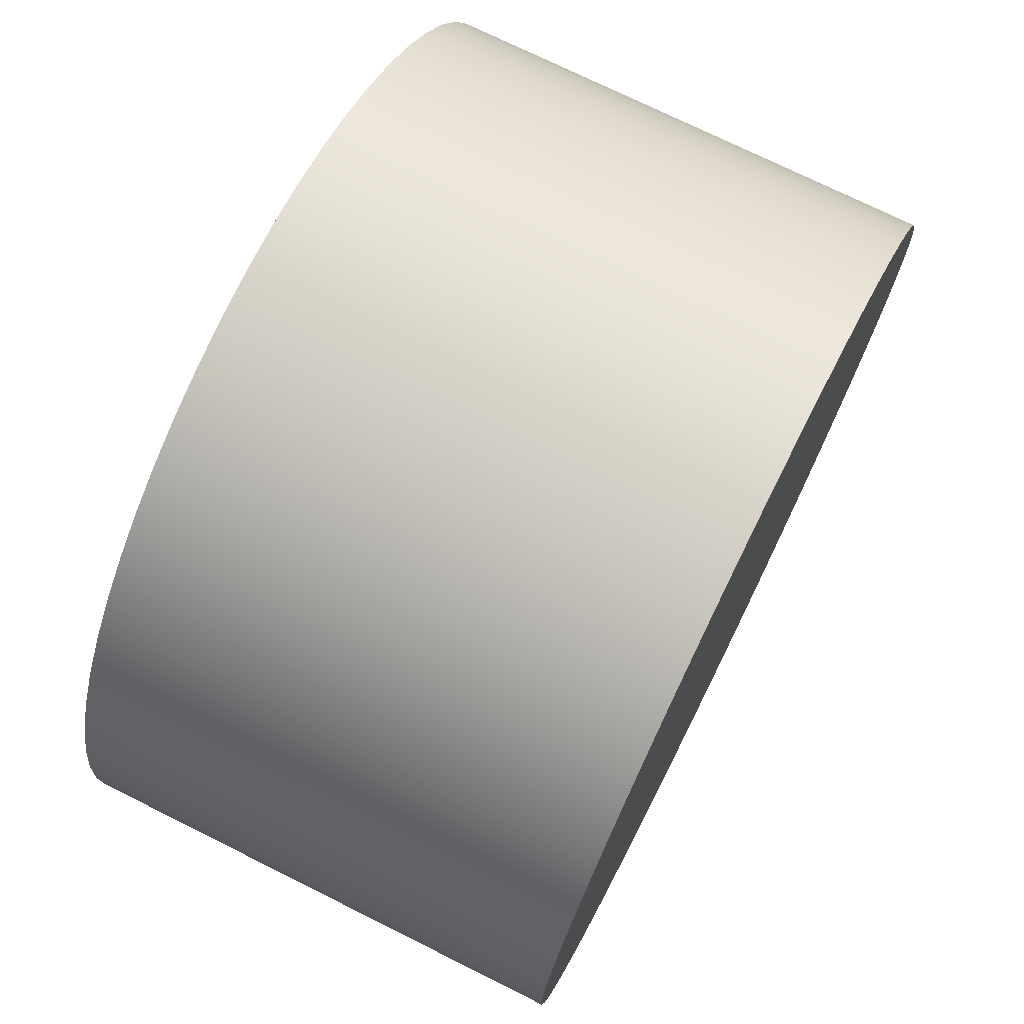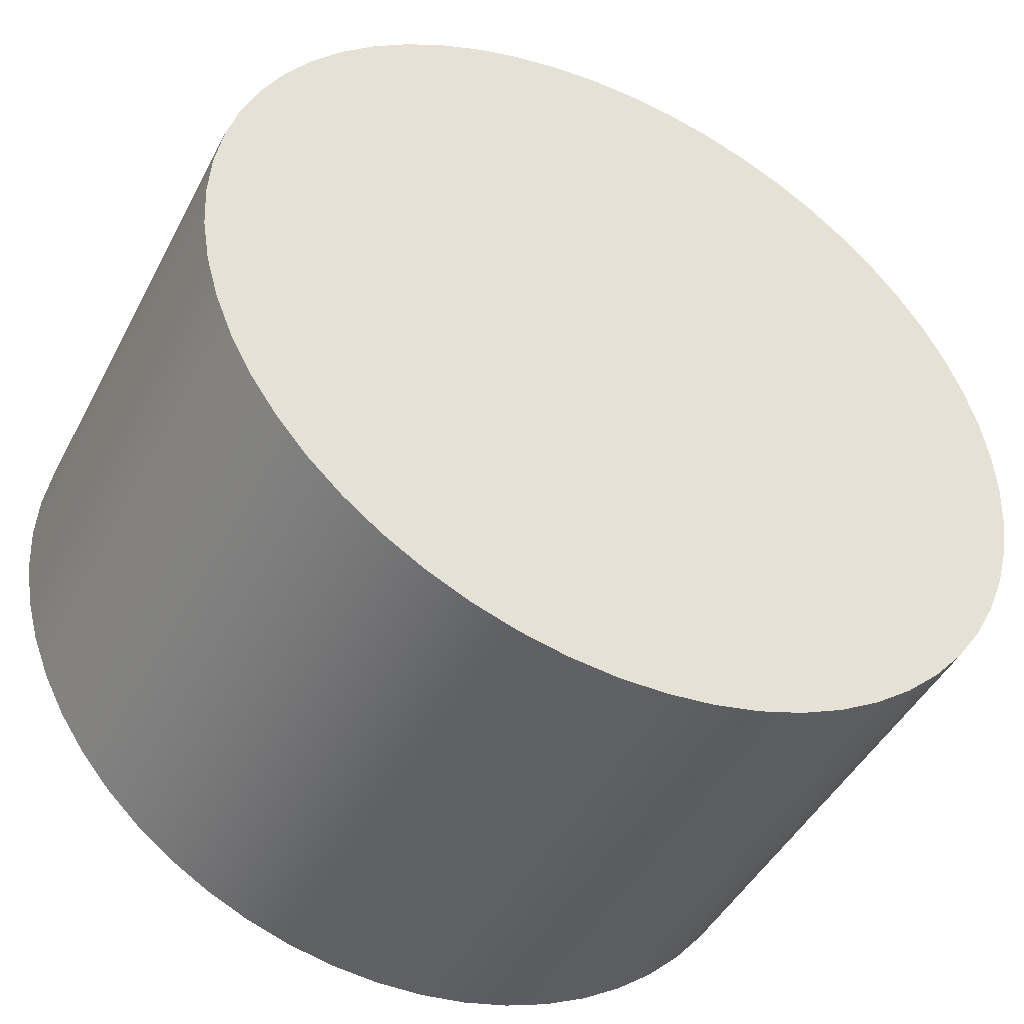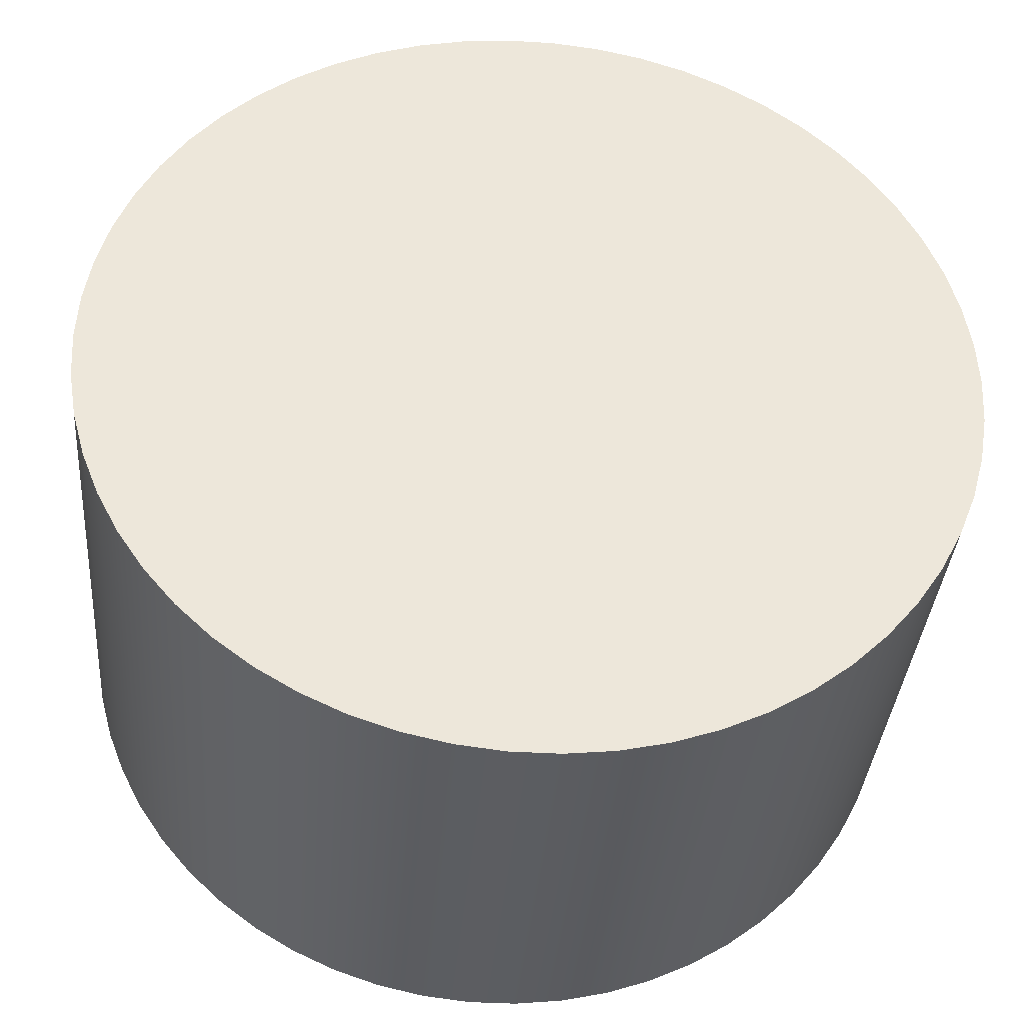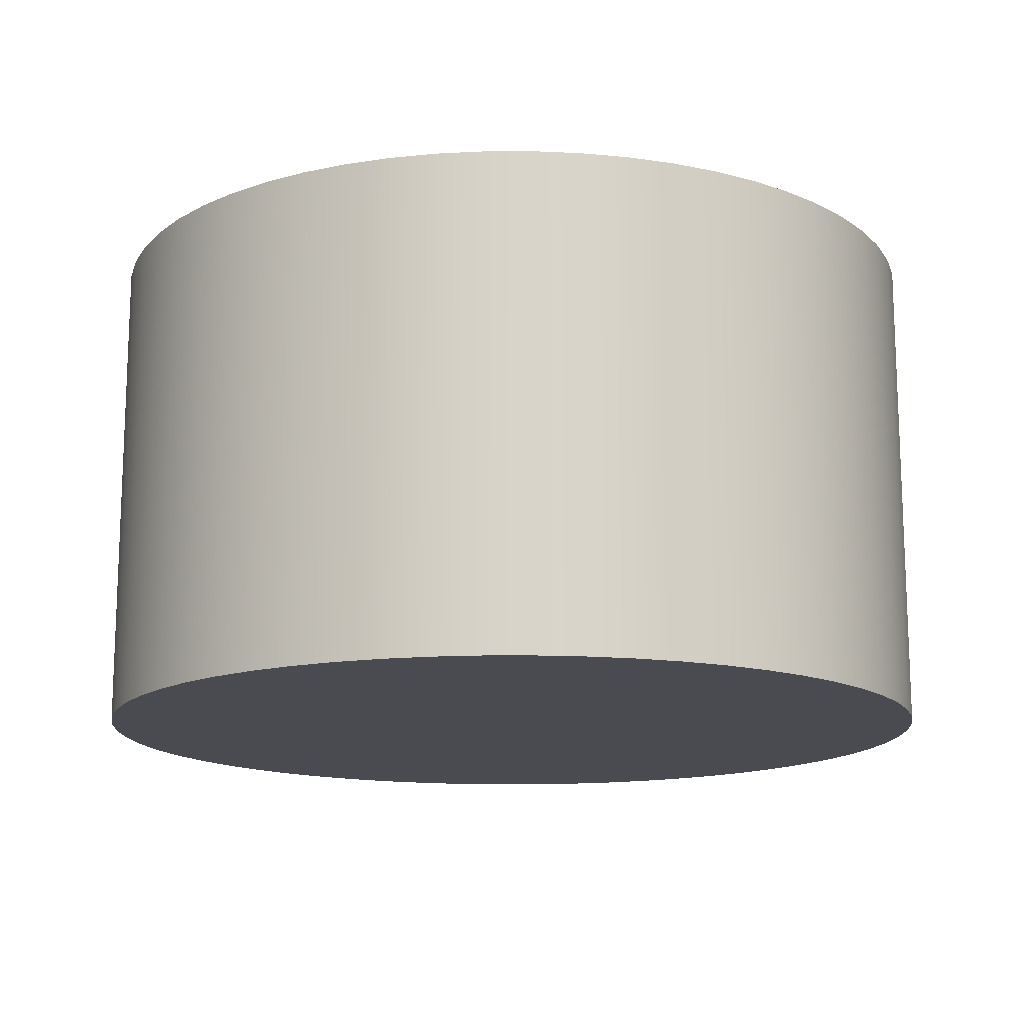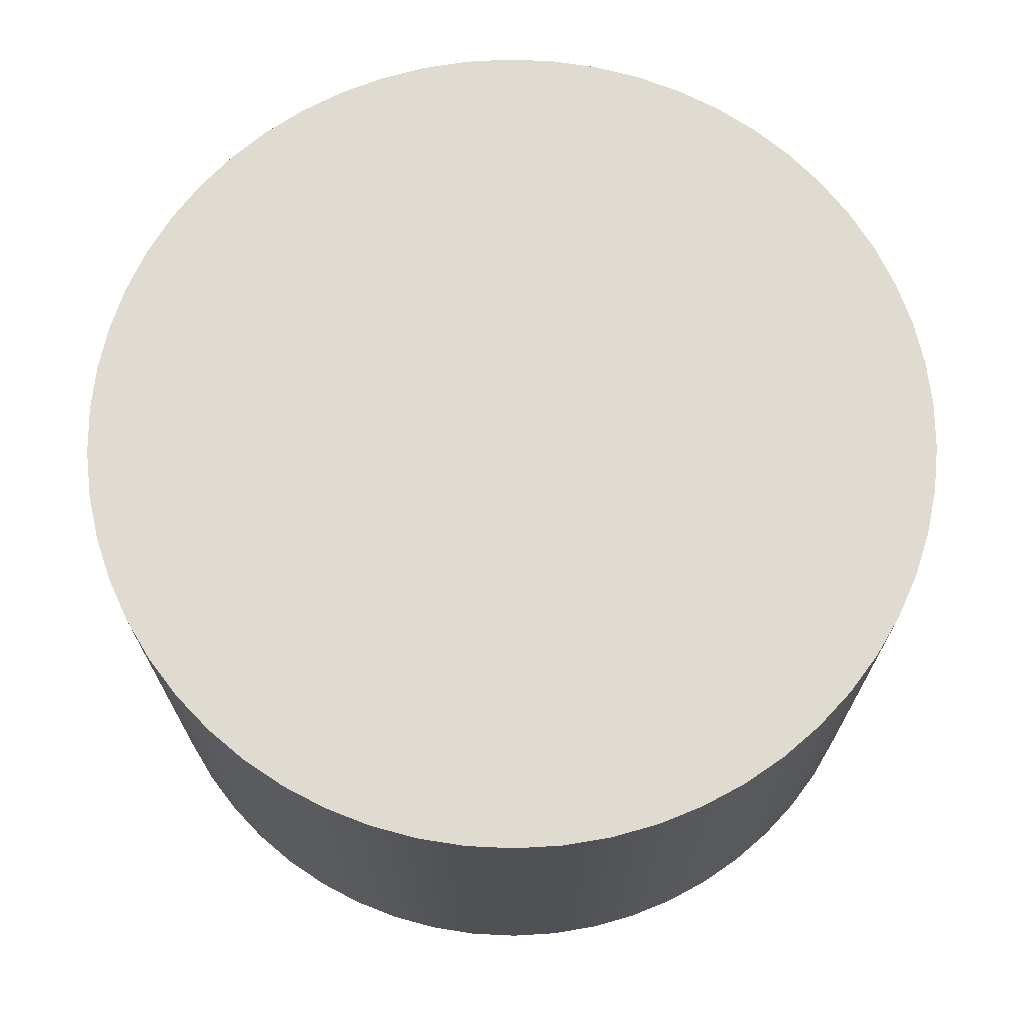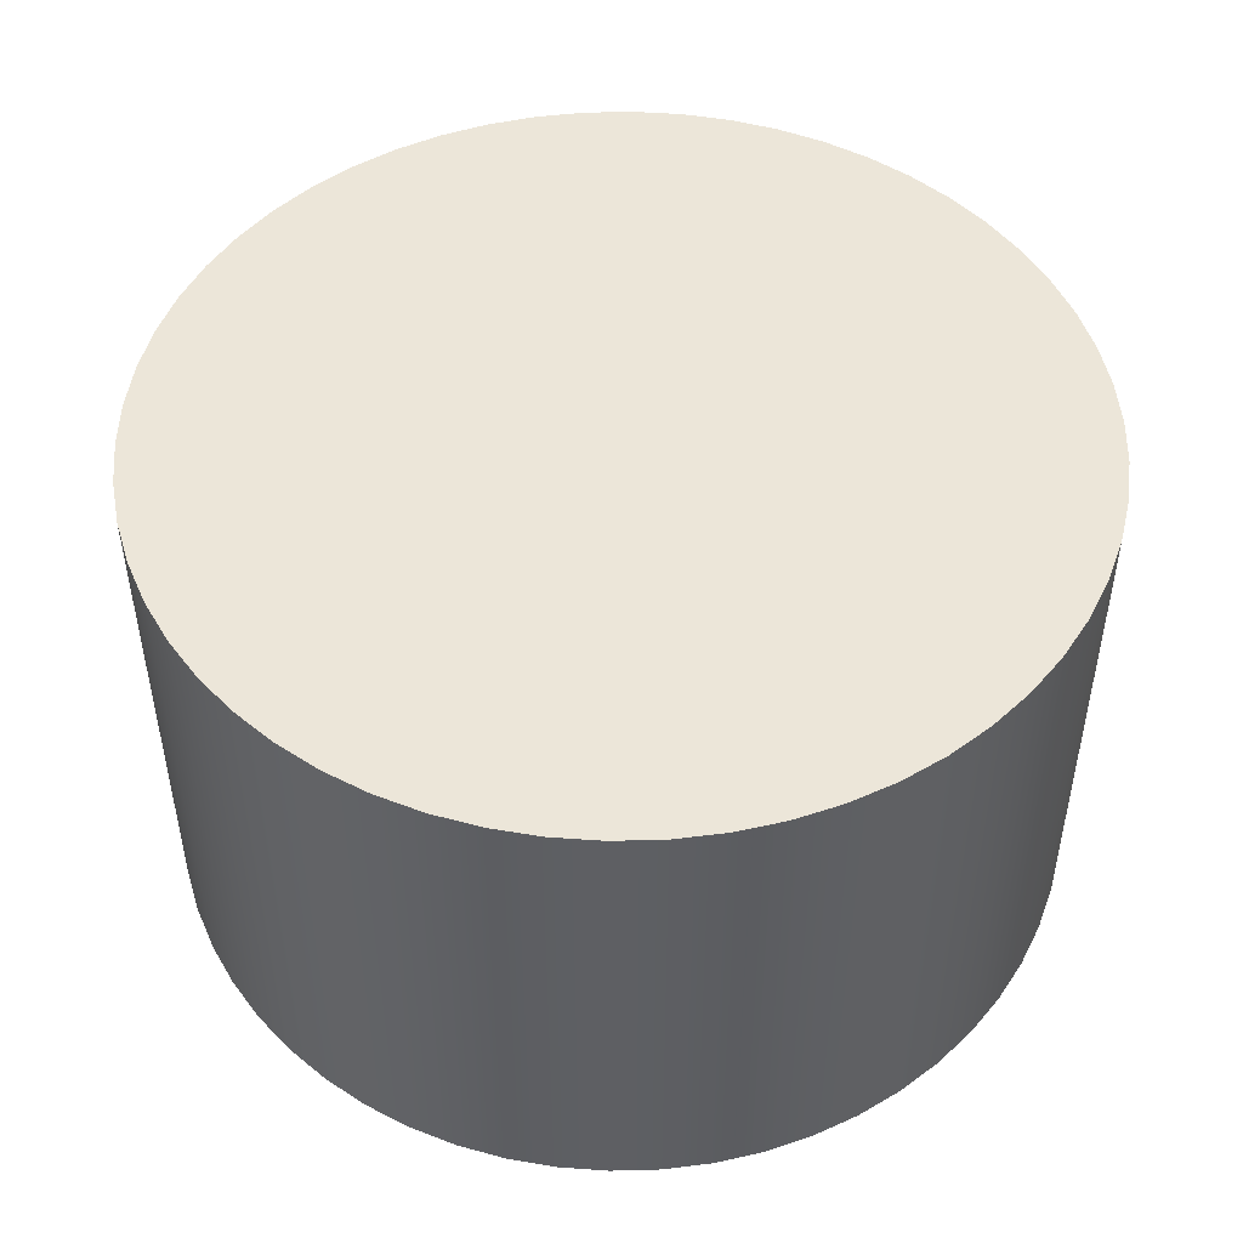
<metadata>
{"format":"obj","ext":"obj","renderer":"f3d","projection":"perspective","resolution":1024,"background":"white","views":[{"elev":73.3,"azim":-63.5,"up":"+Y"},{"elev":-45.3,"azim":-26.2,"up":"+Y"},{"elev":-36.1,"azim":-4.6,"up":"+Y"},{"elev":-14.6,"azim":112.2,"up":"+Z"},{"elev":69.9,"azim":21.4,"up":"+Z"},{"elev":49.2,"azim":-20.3,"up":"+Z"}]}
</metadata>
<code>
v -0.6989 -8.559e-17 0.8
v -0.6948 0.07557 0.8
v -0.6826 0.1502 0.8
v -0.6623 0.2232 0.8
v -0.6343 0.2935 0.8
v -0.5989 0.3603 0.8
v -0.5564 0.423 0.8
v -0.5074 0.4806 0.8
v -0.4525 0.5327 0.8
v -0.3922 0.5785 0.8
v -0.3274 0.6175 0.8
v -0.2587 0.6493 0.8
v -0.187 0.6734 0.8
v -0.1131 0.6897 0.8
v -0.03784 0.6979 0.8
v 0.03784 0.6979 0.8
v 0.1131 0.6897 0.8
v 0.187 0.6734 0.8
v 0.2587 0.6493 0.8
v 0.3274 0.6175 0.8
v 0.3922 0.5785 0.8
v 0.4525 0.5327 0.8
v 0.5074 0.4806 0.8
v 0.5564 0.423 0.8
v 0.5989 0.3603 0.8
v 0.6343 0.2935 0.8
v 0.6623 0.2232 0.8
v 0.6826 0.1502 0.8
v 0.6948 0.07557 0.8
v 0.6989 0 0.8
v 0.6948 -0.07557 0.8
v 0.6826 -0.1502 0.8
v 0.6623 -0.2232 0.8
v 0.6343 -0.2935 0.8
v 0.5989 -0.3603 0.8
v 0.5564 -0.423 0.8
v 0.5074 -0.4806 0.8
v 0.4525 -0.5327 0.8
v 0.3922 -0.5785 0.8
v 0.3274 -0.6175 0.8
v 0.2587 -0.6493 0.8
v 0.187 -0.6734 0.8
v 0.1131 -0.6897 0.8
v 0.03784 -0.6979 0.8
v -0.03784 -0.6979 0.8
v -0.1131 -0.6897 0.8
v -0.187 -0.6734 0.8
v -0.2587 -0.6493 0.8
v -0.3274 -0.6175 0.8
v -0.3922 -0.5785 0.8
v -0.4525 -0.5327 0.8
v -0.5074 -0.4806 0.8
v -0.5564 -0.423 0.8
v -0.5989 -0.3603 0.8
v -0.6343 -0.2935 0.8
v -0.6623 -0.2232 0.8
v -0.6826 -0.1502 0.8
v -0.6948 -0.07557 0.8
v -0.6989 -8.559e-17 0
v -0.6948 -0.07557 0
v -0.6826 -0.1502 0
v -0.6623 -0.2232 0
v -0.6343 -0.2935 0
v -0.5989 -0.3603 0
v -0.5564 -0.423 0
v -0.5074 -0.4806 0
v -0.4525 -0.5327 0
v -0.3922 -0.5785 0
v -0.3274 -0.6175 0
v -0.2587 -0.6493 0
v -0.187 -0.6734 0
v -0.1131 -0.6897 0
v -0.03784 -0.6979 0
v 0.03784 -0.6979 0
v 0.1131 -0.6897 0
v 0.187 -0.6734 0
v 0.2587 -0.6493 0
v 0.3274 -0.6175 0
v 0.3922 -0.5785 0
v 0.4525 -0.5327 0
v 0.5074 -0.4806 0
v 0.5564 -0.423 0
v 0.5989 -0.3603 0
v 0.6343 -0.2935 0
v 0.6623 -0.2232 0
v 0.6826 -0.1502 0
v 0.6948 -0.07557 0
v 0.6989 0 0
v 0.6948 0.07557 0
v 0.6826 0.1502 0
v 0.6623 0.2232 0
v 0.6343 0.2935 0
v 0.5989 0.3603 0
v 0.5564 0.423 0
v 0.5074 0.4806 0
v 0.4525 0.5327 0
v 0.3922 0.5785 0
v 0.3274 0.6175 0
v 0.2587 0.6493 0
v 0.187 0.6734 0
v 0.1131 0.6897 0
v 0.03784 0.6979 0
v -0.03784 0.6979 0
v -0.1131 0.6897 0
v -0.187 0.6734 0
v -0.2587 0.6493 0
v -0.3274 0.6175 0
v -0.3922 0.5785 0
v -0.4525 0.5327 0
v -0.5074 0.4806 0
v -0.5564 0.423 0
v -0.5989 0.3603 0
v -0.6343 0.2935 0
v -0.6623 0.2232 0
v -0.6826 0.1502 0
v -0.6948 0.07557 0
v -0.6989 -8.559e-17 0
v -0.6989 -8.559e-17 0.8
v -0.6989 -8.559e-17 0.8
v -0.6948 -0.07557 0.8
v -0.6826 -0.1502 0.8
v -0.6623 -0.2232 0.8
v -0.6343 -0.2935 0.8
v -0.5989 -0.3603 0.8
v -0.5564 -0.423 0.8
v -0.5074 -0.4806 0.8
v -0.4525 -0.5327 0.8
v -0.3922 -0.5785 0.8
v -0.3274 -0.6175 0.8
v -0.2587 -0.6493 0.8
v -0.187 -0.6734 0.8
v -0.1131 -0.6897 0.8
v -0.03784 -0.6979 0.8
v 0.03784 -0.6979 0.8
v 0.1131 -0.6897 0.8
v 0.187 -0.6734 0.8
v 0.2587 -0.6493 0.8
v 0.3274 -0.6175 0.8
v 0.3922 -0.5785 0.8
v 0.4525 -0.5327 0.8
v 0.5074 -0.4806 0.8
v 0.5564 -0.423 0.8
v 0.5989 -0.3603 0.8
v 0.6343 -0.2935 0.8
v 0.6623 -0.2232 0.8
v 0.6826 -0.1502 0.8
v 0.6948 -0.07557 0.8
v 0.6989 0 0.8
v 0.6948 0.07557 0.8
v 0.6826 0.1502 0.8
v 0.6623 0.2232 0.8
v 0.6343 0.2935 0.8
v 0.5989 0.3603 0.8
v 0.5564 0.423 0.8
v 0.5074 0.4806 0.8
v 0.4525 0.5327 0.8
v 0.3922 0.5785 0.8
v 0.3274 0.6175 0.8
v 0.2587 0.6493 0.8
v 0.187 0.6734 0.8
v 0.1131 0.6897 0.8
v 0.03784 0.6979 0.8
v -0.03784 0.6979 0.8
v -0.1131 0.6897 0.8
v -0.187 0.6734 0.8
v -0.2587 0.6493 0.8
v -0.3274 0.6175 0.8
v -0.3922 0.5785 0.8
v -0.4525 0.5327 0.8
v -0.5074 0.4806 0.8
v -0.5564 0.423 0.8
v -0.5989 0.3603 0.8
v -0.6343 0.2935 0.8
v -0.6623 0.2232 0.8
v -0.6826 0.1502 0.8
v -0.6948 0.07557 0.8
v -0.6989 -8.559e-17 0
v -0.6948 0.07557 0
v -0.6826 0.1502 0
v -0.6623 0.2232 0
v -0.6343 0.2935 0
v -0.5989 0.3603 0
v -0.5564 0.423 0
v -0.5074 0.4806 0
v -0.4525 0.5327 0
v -0.3922 0.5785 0
v -0.3274 0.6175 0
v -0.2587 0.6493 0
v -0.187 0.6734 0
v -0.1131 0.6897 0
v -0.03784 0.6979 0
v 0.03784 0.6979 0
v 0.1131 0.6897 0
v 0.187 0.6734 0
v 0.2587 0.6493 0
v 0.3274 0.6175 0
v 0.3922 0.5785 0
v 0.4525 0.5327 0
v 0.5074 0.4806 0
v 0.5564 0.423 0
v 0.5989 0.3603 0
v 0.6343 0.2935 0
v 0.6623 0.2232 0
v 0.6826 0.1502 0
v 0.6948 0.07557 0
v 0.6989 0 0
v 0.6948 -0.07557 0
v 0.6826 -0.1502 0
v 0.6623 -0.2232 0
v 0.6343 -0.2935 0
v 0.5989 -0.3603 0
v 0.5564 -0.423 0
v 0.5074 -0.4806 0
v 0.4525 -0.5327 0
v 0.3922 -0.5785 0
v 0.3274 -0.6175 0
v 0.2587 -0.6493 0
v 0.187 -0.6734 0
v 0.1131 -0.6897 0
v 0.03784 -0.6979 0
v -0.03784 -0.6979 0
v -0.1131 -0.6897 0
v -0.187 -0.6734 0
v -0.2587 -0.6493 0
v -0.3274 -0.6175 0
v -0.3922 -0.5785 0
v -0.4525 -0.5327 0
v -0.5074 -0.4806 0
v -0.5564 -0.423 0
v -0.5989 -0.3603 0
v -0.6343 -0.2935 0
v -0.6623 -0.2232 0
v -0.6826 -0.1502 0
v -0.6948 -0.07557 0
g 71edd992-e355-11ea-86f9-54bf646e7e1f
f 2 116 1
f 1 116 117
f 118 59 58
f 58 59 60
f 58 60 57
f 57 60 61
f 57 61 56
f 56 61 62
f 56 62 55
f 55 62 63
f 55 63 54
f 54 63 64
f 54 64 53
f 53 64 65
f 53 65 52
f 52 65 66
f 52 66 51
f 51 66 67
f 51 67 50
f 50 67 68
f 50 68 49
f 49 68 69
f 49 69 48
f 48 69 70
f 48 70 47
f 47 70 71
f 47 71 46
f 46 71 72
f 46 72 45
f 45 72 73
f 45 73 44
f 44 73 74
f 44 74 43
f 43 74 75
f 43 75 42
f 42 75 76
f 42 76 41
f 41 76 77
f 41 77 40
f 40 77 78
f 40 78 39
f 39 78 79
f 39 79 38
f 38 79 80
f 38 80 37
f 37 80 81
f 37 81 36
f 36 81 82
f 36 82 35
f 35 82 83
f 35 83 34
f 34 83 84
f 34 84 33
f 33 84 85
f 33 85 32
f 32 85 86
f 32 86 31
f 31 86 87
f 31 87 30
f 30 87 88
f 30 88 29
f 29 88 89
f 29 89 28
f 28 89 90
f 28 90 27
f 27 90 91
f 27 91 26
f 26 91 92
f 26 92 25
f 25 92 93
f 25 93 24
f 24 93 94
f 24 94 23
f 23 94 95
f 23 95 22
f 22 95 96
f 22 96 21
f 21 96 97
f 21 97 20
f 20 97 98
f 20 98 19
f 19 98 99
f 19 99 18
f 18 99 100
f 18 100 17
f 17 100 101
f 17 101 16
f 16 101 102
f 16 102 15
f 15 102 103
f 15 103 14
f 14 103 104
f 14 104 13
f 13 104 105
f 13 105 12
f 12 105 106
f 12 106 11
f 11 106 107
f 11 107 10
f 10 107 108
f 10 108 9
f 9 108 109
f 9 109 8
f 8 109 110
f 8 110 7
f 7 110 111
f 7 111 6
f 6 111 112
f 6 112 5
f 5 112 113
f 5 113 4
f 4 113 114
f 4 114 3
f 3 114 115
f 3 115 2
f 2 115 116
g 71eec3e8-e355-11ea-a62f-54bf646e7e1f
f 120 147 119
f 119 147 148
f 119 148 176
f 176 148 149
f 176 149 175
f 175 149 150
f 175 150 174
f 174 150 151
f 174 151 173
f 173 151 152
f 173 152 172
f 172 152 153
f 172 153 171
f 171 153 154
f 171 154 170
f 170 154 155
f 170 155 169
f 169 155 156
f 169 156 168
f 168 156 157
f 168 157 167
f 167 157 158
f 167 158 166
f 166 158 159
f 166 159 165
f 165 159 160
f 165 160 164
f 164 160 161
f 164 161 163
f 163 161 162
f 147 120 146
f 146 120 121
f 146 121 145
f 145 121 122
f 145 122 144
f 144 122 123
f 144 123 143
f 143 123 124
f 143 124 142
f 142 124 125
f 142 125 141
f 141 125 126
f 141 126 140
f 140 126 127
f 140 127 139
f 139 127 128
f 139 128 138
f 138 128 129
f 138 129 137
f 137 129 130
f 137 130 136
f 136 130 131
f 136 131 135
f 135 131 132
f 135 132 134
f 134 132 133
g 71ef872e-e355-11ea-be91-54bf646e7e1f
f 178 205 177
f 177 205 206
f 177 206 234
f 234 206 207
f 234 207 233
f 233 207 208
f 233 208 232
f 232 208 209
f 232 209 231
f 231 209 210
f 231 210 230
f 230 210 211
f 230 211 229
f 229 211 212
f 229 212 228
f 228 212 213
f 228 213 227
f 227 213 214
f 227 214 226
f 226 214 215
f 226 215 225
f 225 215 216
f 225 216 224
f 224 216 217
f 224 217 223
f 223 217 218
f 223 218 222
f 222 218 219
f 222 219 221
f 221 219 220
f 205 178 204
f 204 178 179
f 204 179 203
f 203 179 180
f 203 180 202
f 202 180 181
f 202 181 201
f 201 181 182
f 201 182 200
f 200 182 183
f 200 183 199
f 199 183 184
f 199 184 198
f 198 184 185
f 198 185 197
f 197 185 186
f 197 186 196
f 196 186 187
f 196 187 195
f 195 187 188
f 195 188 194
f 194 188 189
f 194 189 193
f 193 189 190
f 193 190 192
f 192 190 191

</code>
